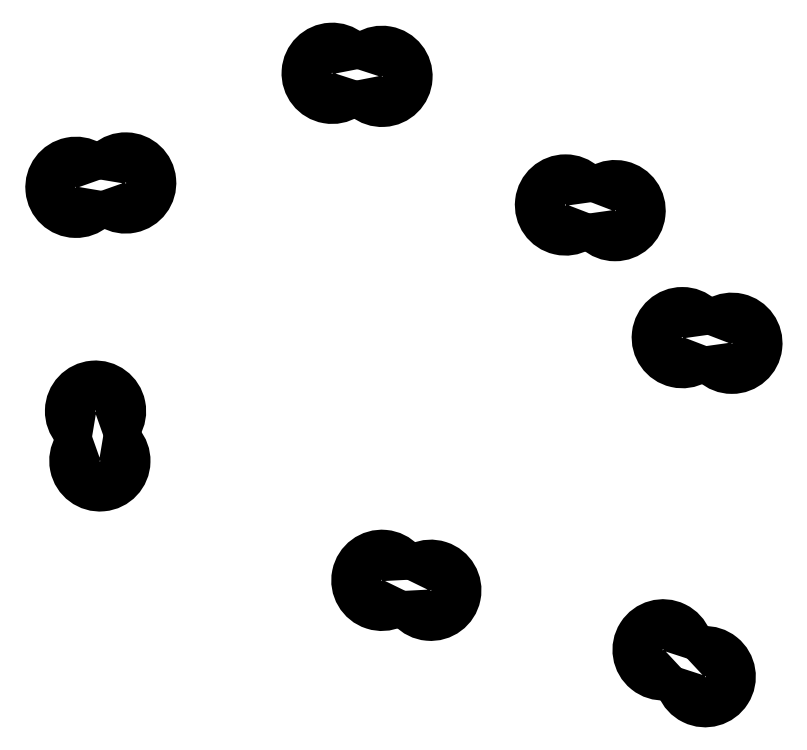
<metadata>
{"format":"dxf","ext":"dxf","renderer":"ezdxf+matplotlib","layout":"modelspace","background":"white","min_lineweight":24,"dpi":150}
</metadata>
<code>
0
SECTION
2
ENTITIES
0
ARC
8
0
10
160.7
20
-111.9
40
4.1
50
17.68
51
352.3
0
ARC
8
0
10
168.7
20
-111.2
40
4.1
50
197.7
51
532.3
0
ARC
8
0
10
163.9
20
-147.8
40
4.1
50
287.7
51
622.3
0
ARC
8
0
10
164.6
20
-155.8
40
4.1
50
107.7
51
442.3
0
ARC
8
0
10
209.7
20
-174.9
40
4.1
50
1.18
51
335.8
0
ARC
8
0
10
217.6
20
-176.5
40
4.1
50
181.2
51
515.8
0
ARC
8
0
10
261.5
20
-190.3
40
4.1
50
160.2
51
494.8
0
ARC
8
0
10
254.8
20
-186
40
4.1
50
340.2
51
674.8
0
ARC
8
0
10
265.8
20
-136.9
40
4.1
50
186.2
51
520.8
0
ARC
8
0
10
257.9
20
-136
40
4.1
50
6.18
51
340.8
0
ARC
8
0
10
247.1
20
-115.7
40
4.1
50
186.2
51
520.8
0
ARC
8
0
10
239.2
20
-114.7
40
4.1
50
6.18
51
340.8
0
ARC
8
0
10
209.8
20
-94.14
40
4.1
50
189.2
51
523.8
0
ARC
8
0
10
201.8
20
-93.65
40
4.1
50
9.18
51
343.8
0
ENDSEC
0
EOF

</code>
